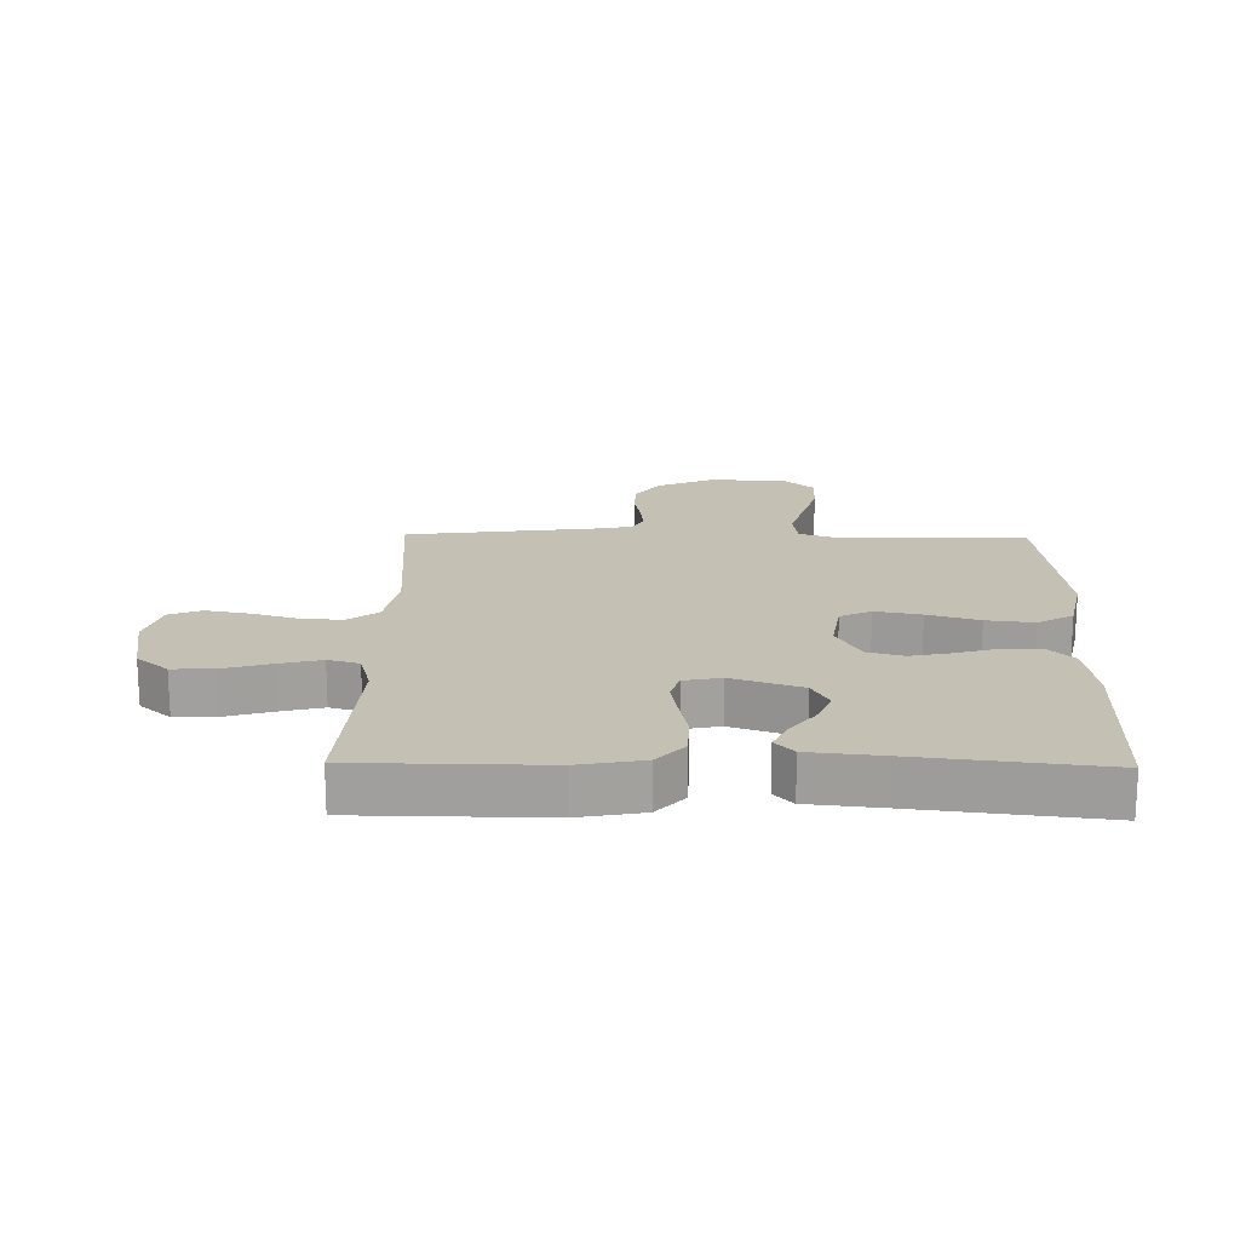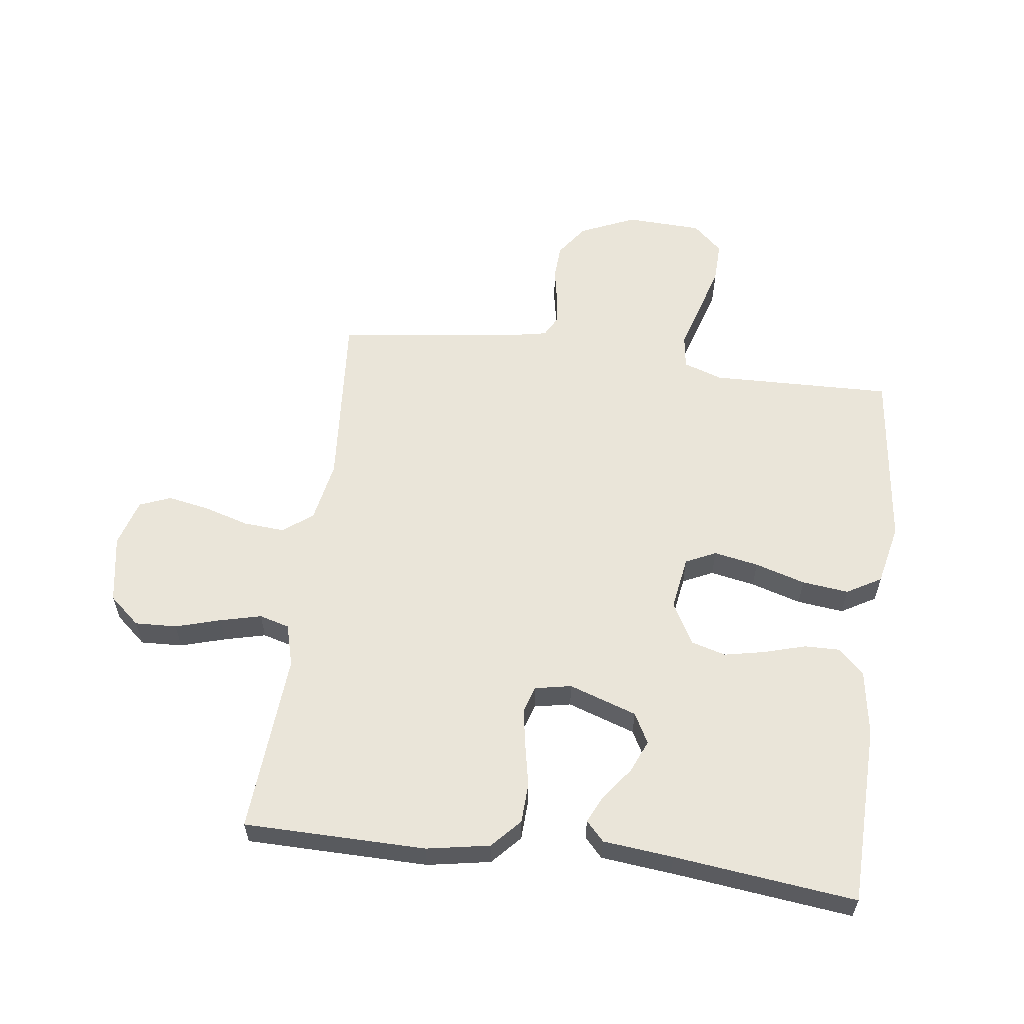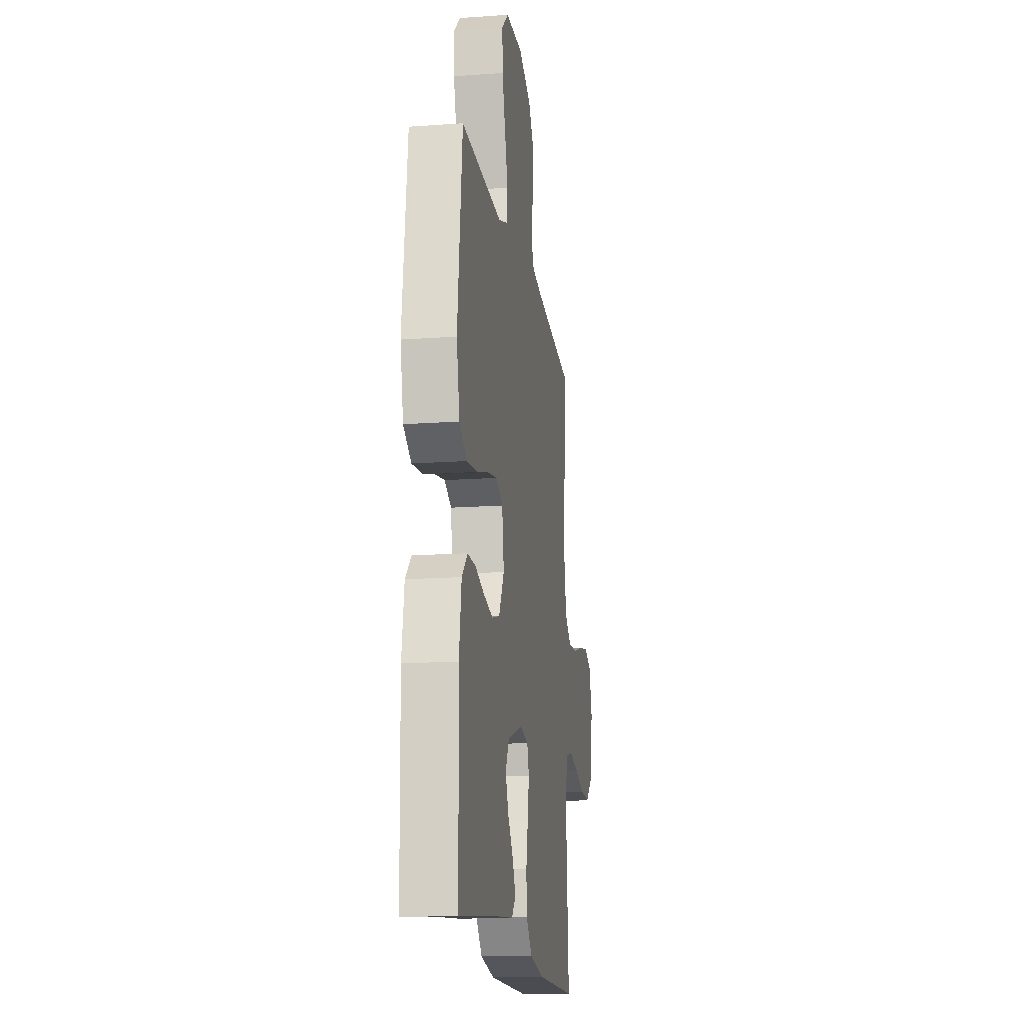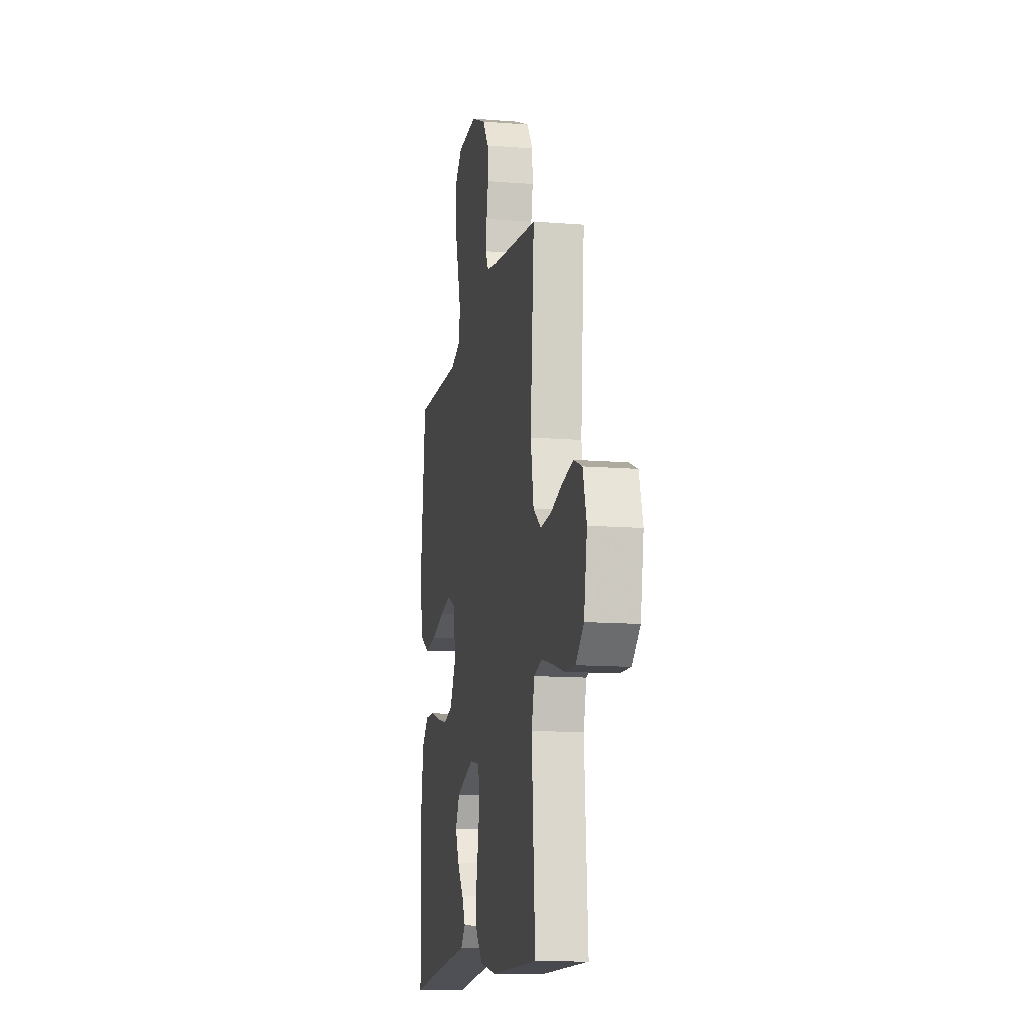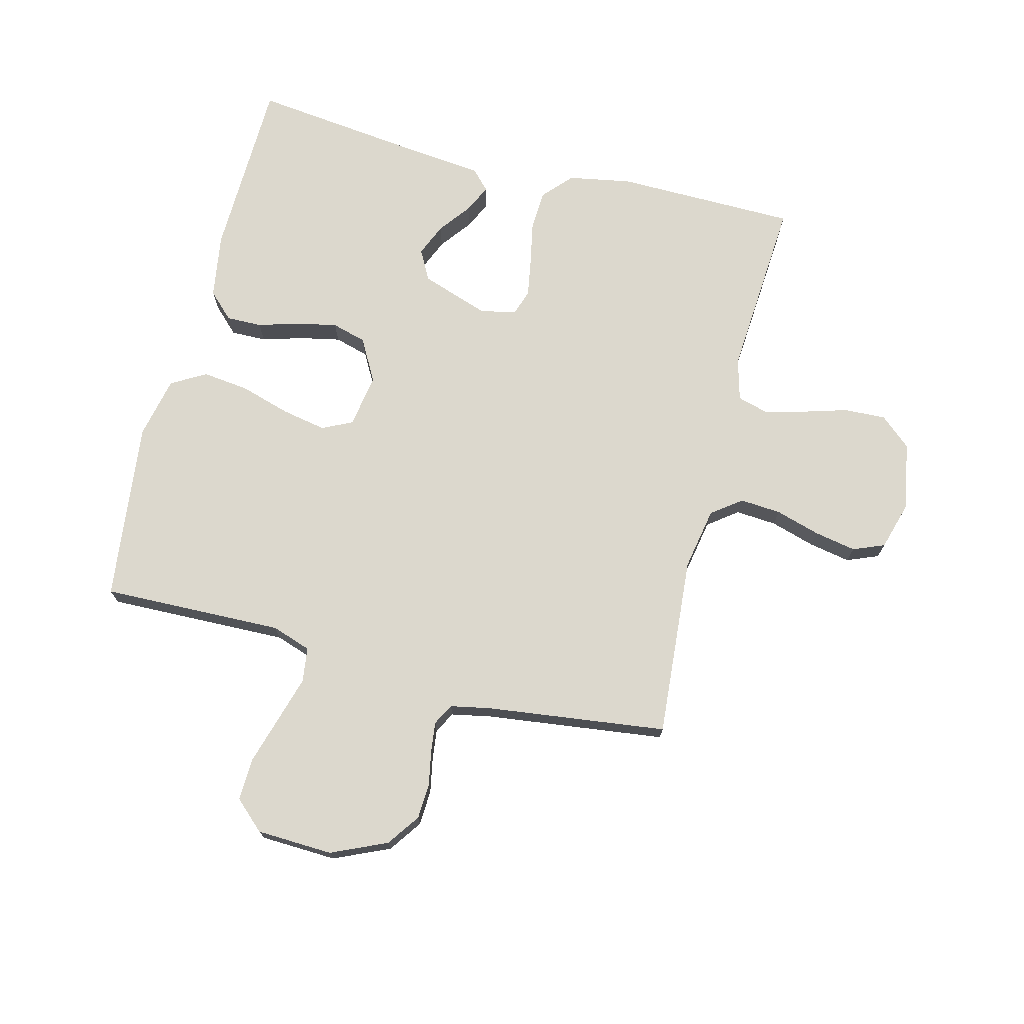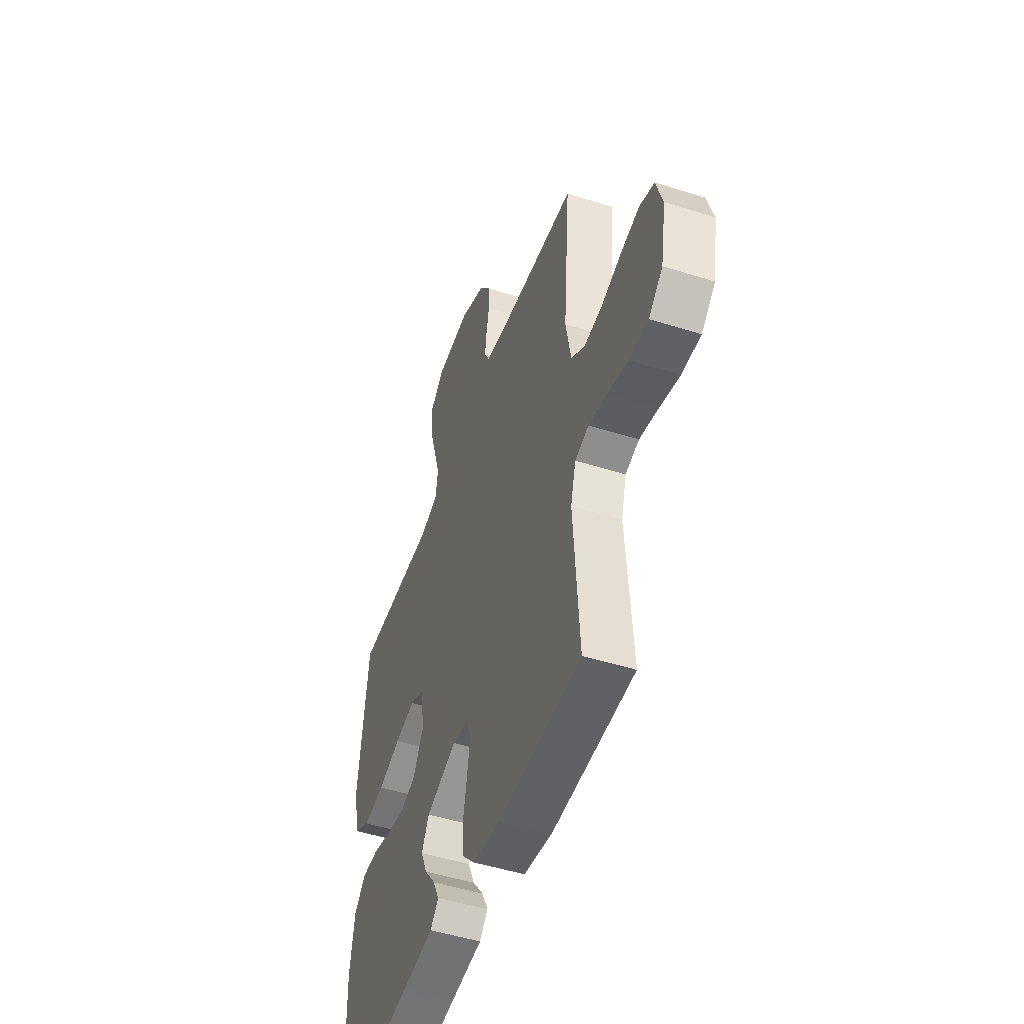
<metadata>
{"format":"obj","ext":"obj","renderer":"f3d","projection":"perspective","resolution":1024,"background":"white","views":[{"elev":18.3,"azim":-179.0,"up":"+Y"},{"elev":58.4,"azim":-172.5,"up":"+Y"},{"elev":-16.0,"azim":-81.4,"up":"+Z"},{"elev":-12.9,"azim":79.5,"up":"+Z"},{"elev":72.6,"azim":14.3,"up":"+Y"},{"elev":-49.8,"azim":70.8,"up":"+Z"}]}
</metadata>
<code>
v -0.5 0.07 -0.5
v -0.507 0.07 -0.2
v -0.49 0.07 -0.092
v -0.448 0.07 -0.051
v -0.389 0.07 -0.052
v -0.321 0.07 -0.072
v -0.254 0.07 -0.086
v -0.197 0.07 -0.07
v -0.158 0.07 0
v -0.172 0.07 0.089
v -0.222 0.07 0.113
v -0.296 0.07 0.099
v -0.379 0.07 0.074
v -0.456 0.07 0.065
v -0.513 0.07 0.098
v -0.535 0.07 0.2
v -0.5 0.07 0.5
v -0.2 0.07 0.492
v -0.135 0.07 0.514
v -0.127 0.07 0.571
v -0.149 0.07 0.646
v -0.173 0.07 0.727
v -0.175 0.07 0.797
v -0.126 0.07 0.842
v 0 0.07 0.847
v 0.092 0.07 0.806
v 0.13 0.07 0.752
v 0.133 0.07 0.693
v 0.122 0.07 0.636
v 0.116 0.07 0.586
v 0.135 0.07 0.551
v 0.2 0.07 0.538
v 0.5 0.07 0.5
v 0.476 0.07 0.2
v 0.495 0.07 0.097
v 0.544 0.07 0.06
v 0.612 0.07 0.065
v 0.686 0.07 0.087
v 0.755 0.07 0.1
v 0.807 0.07 0.079
v 0.83 0.07 0
v 0.81 0.07 -0.114
v 0.759 0.07 -0.158
v 0.69 0.07 -0.155
v 0.616 0.07 -0.133
v 0.548 0.07 -0.116
v 0.498 0.07 -0.13
v 0.479 0.07 -0.2
v 0.5 0.07 -0.5
v 0.2 0.07 -0.503
v 0.096 0.07 -0.484
v 0.052 0.07 -0.436
v 0.049 0.07 -0.37
v 0.063 0.07 -0.3
v 0.074 0.07 -0.236
v 0.06 0.07 -0.192
v 0 0.07 -0.18
v -0.112 0.07 -0.218
v -0.139 0.07 -0.268
v -0.116 0.07 -0.322
v -0.076 0.07 -0.375
v -0.054 0.07 -0.421
v -0.084 0.07 -0.453
v -0.2 0.07 -0.465
v -0.5 0 -0.5
v -0.507 0 -0.2
v -0.49 0 -0.092
v -0.448 0 -0.051
v -0.389 0 -0.052
v -0.321 0 -0.072
v -0.254 0 -0.086
v -0.197 0 -0.07
v -0.158 0 0
v -0.172 0 0.089
v -0.222 0 0.113
v -0.296 0 0.099
v -0.379 0 0.074
v -0.456 0 0.065
v -0.513 0 0.098
v -0.535 0 0.2
v -0.5 0 0.5
v -0.2 0 0.492
v -0.135 0 0.514
v -0.127 0 0.571
v -0.149 0 0.646
v -0.173 0 0.727
v -0.175 0 0.797
v -0.126 0 0.842
v 0 0 0.847
v 0.092 0 0.806
v 0.13 0 0.752
v 0.133 0 0.693
v 0.122 0 0.636
v 0.116 0 0.586
v 0.135 0 0.551
v 0.2 0 0.538
v 0.5 0 0.5
v 0.476 0 0.2
v 0.495 0 0.097
v 0.544 0 0.06
v 0.612 0 0.065
v 0.686 0 0.087
v 0.755 0 0.1
v 0.807 0 0.079
v 0.83 0 0
v 0.81 0 -0.114
v 0.759 0 -0.158
v 0.69 0 -0.155
v 0.616 0 -0.133
v 0.548 0 -0.116
v 0.498 0 -0.13
v 0.479 0 -0.2
v 0.5 0 -0.5
v 0.2 0 -0.503
v 0.096 0 -0.484
v 0.052 0 -0.436
v 0.049 0 -0.37
v 0.063 0 -0.3
v 0.074 0 -0.236
v 0.06 0 -0.192
v 0 0 -0.18
v -0.112 0 -0.218
v -0.139 0 -0.268
v -0.116 0 -0.322
v -0.076 0 -0.375
v -0.054 0 -0.421
v -0.084 0 -0.453
v -0.2 0 -0.465
f 62 63 64
f 61 62 64
f 60 61 64
f 4 5 6
f 3 4 6
f 2 3 6
f 1 2 6
f 64 1 6
f 60 64 6
f 59 60 6
f 58 59 6 7
f 57 58 7 8
f 56 57 8 9
f 52 53 54
f 51 52 54
f 50 51 54
f 49 50 54
f 48 49 54
f 47 48 54 55
f 46 47 55 56
f 43 44 45
f 42 43 45
f 41 42 45
f 40 41 45
f 39 40 45
f 38 39 45
f 37 38 45
f 36 37 45 46
f 56 9 10
f 46 56 10
f 36 46 10
f 35 36 10
f 32 33 34
f 35 10 11
f 34 35 11
f 32 34 11
f 31 32 11
f 27 28 29
f 26 27 29
f 25 26 29
f 24 25 29
f 23 24 29
f 22 23 29
f 21 22 29
f 20 21 29 30
f 19 20 30 31
f 16 17 18
f 15 16 18
f 14 15 18
f 13 14 18
f 12 13 18
f 18 19 31
f 12 18 31
f 11 12 31
f 128 127 126
f 128 126 125
f 128 125 124
f 70 69 68
f 70 68 67
f 70 67 66
f 70 66 65
f 70 65 128
f 70 128 124
f 70 124 123
f 71 70 123 122
f 72 71 122 121
f 73 72 121 120
f 118 117 116
f 118 116 115
f 118 115 114
f 118 114 113
f 118 113 112
f 119 118 112 111
f 120 119 111 110
f 109 108 107
f 109 107 106
f 109 106 105
f 109 105 104
f 109 104 103
f 109 103 102
f 109 102 101
f 110 109 101 100
f 74 73 120
f 74 120 110
f 74 110 100
f 74 100 99
f 98 97 96
f 75 74 99
f 75 99 98
f 75 98 96
f 75 96 95
f 93 92 91
f 93 91 90
f 93 90 89
f 93 89 88
f 93 88 87
f 93 87 86
f 93 86 85
f 94 93 85 84
f 95 94 84 83
f 82 81 80
f 82 80 79
f 82 79 78
f 82 78 77
f 82 77 76
f 95 83 82
f 95 82 76
f 95 76 75
f 1 65 66 2
f 2 66 67 3
f 3 67 68 4
f 4 68 69 5
f 5 69 70 6
f 6 70 71 7
f 7 71 72 8
f 8 72 73 9
f 9 73 74 10
f 10 74 75 11
f 11 75 76 12
f 12 76 77 13
f 13 77 78 14
f 14 78 79 15
f 15 79 80 16
f 16 80 81 17
f 17 81 82 18
f 18 82 83 19
f 19 83 84 20
f 20 84 85 21
f 21 85 86 22
f 22 86 87 23
f 23 87 88 24
f 24 88 89 25
f 25 89 90 26
f 26 90 91 27
f 27 91 92 28
f 28 92 93 29
f 29 93 94 30
f 30 94 95 31
f 31 95 96 32
f 32 96 97 33
f 33 97 98 34
f 34 98 99 35
f 35 99 100 36
f 36 100 101 37
f 37 101 102 38
f 38 102 103 39
f 39 103 104 40
f 40 104 105 41
f 41 105 106 42
f 42 106 107 43
f 43 107 108 44
f 44 108 109 45
f 45 109 110 46
f 46 110 111 47
f 47 111 112 48
f 48 112 113 49
f 49 113 114 50
f 50 114 115 51
f 51 115 116 52
f 52 116 117 53
f 53 117 118 54
f 54 118 119 55
f 55 119 120 56
f 56 120 121 57
f 57 121 122 58
f 58 122 123 59
f 59 123 124 60
f 60 124 125 61
f 61 125 126 62
f 62 126 127 63
f 63 127 128 64
f 64 128 65 1

</code>
